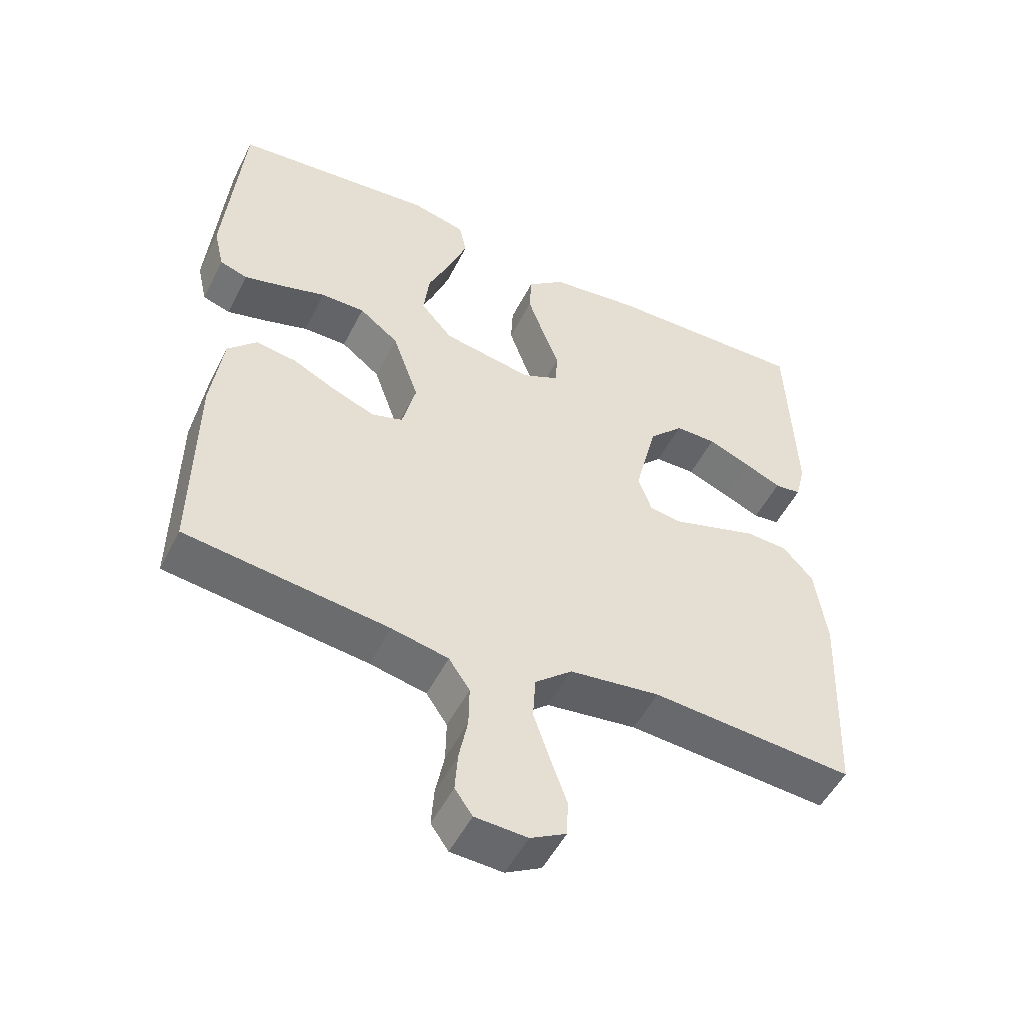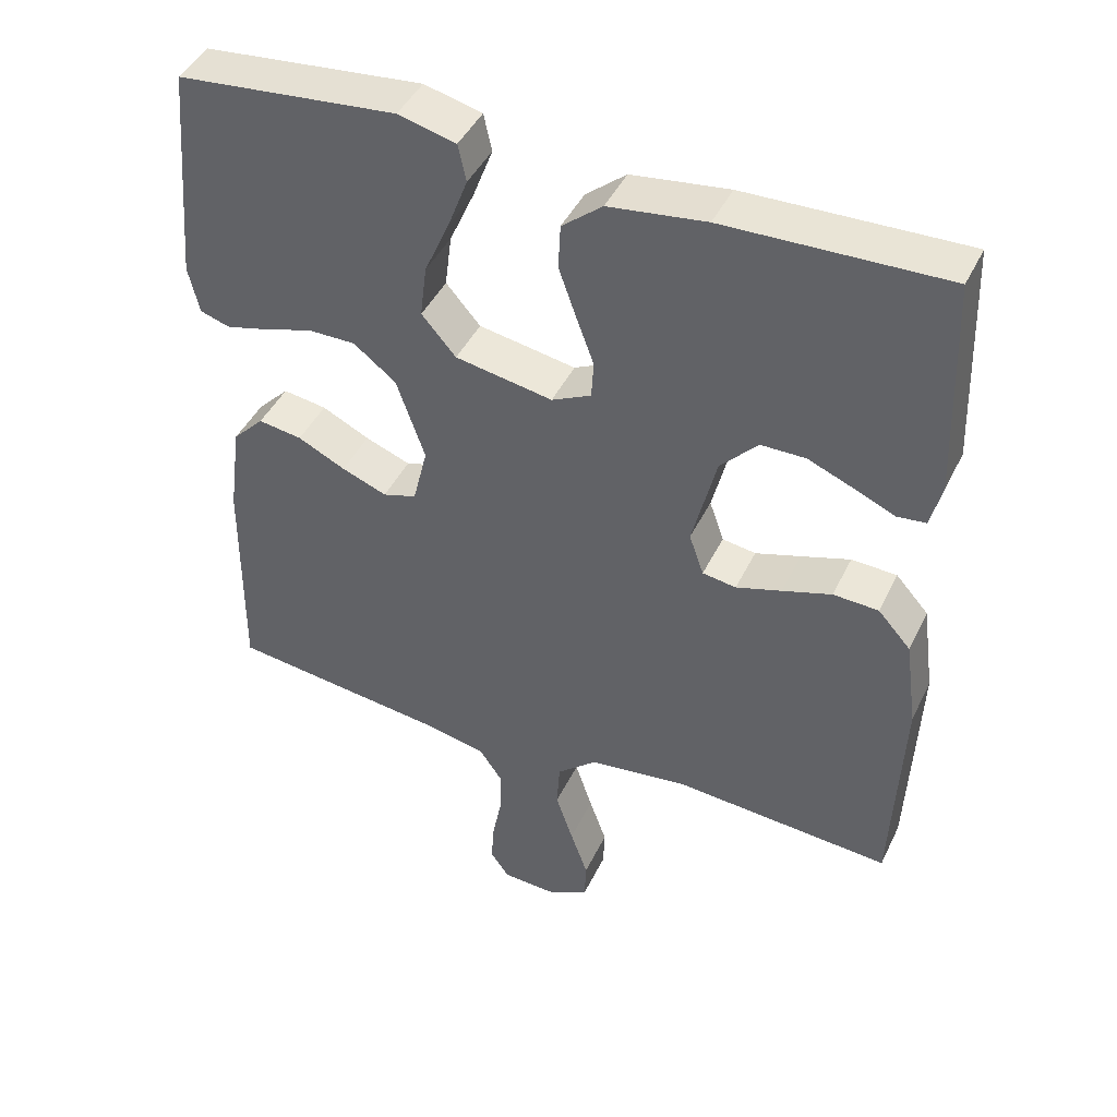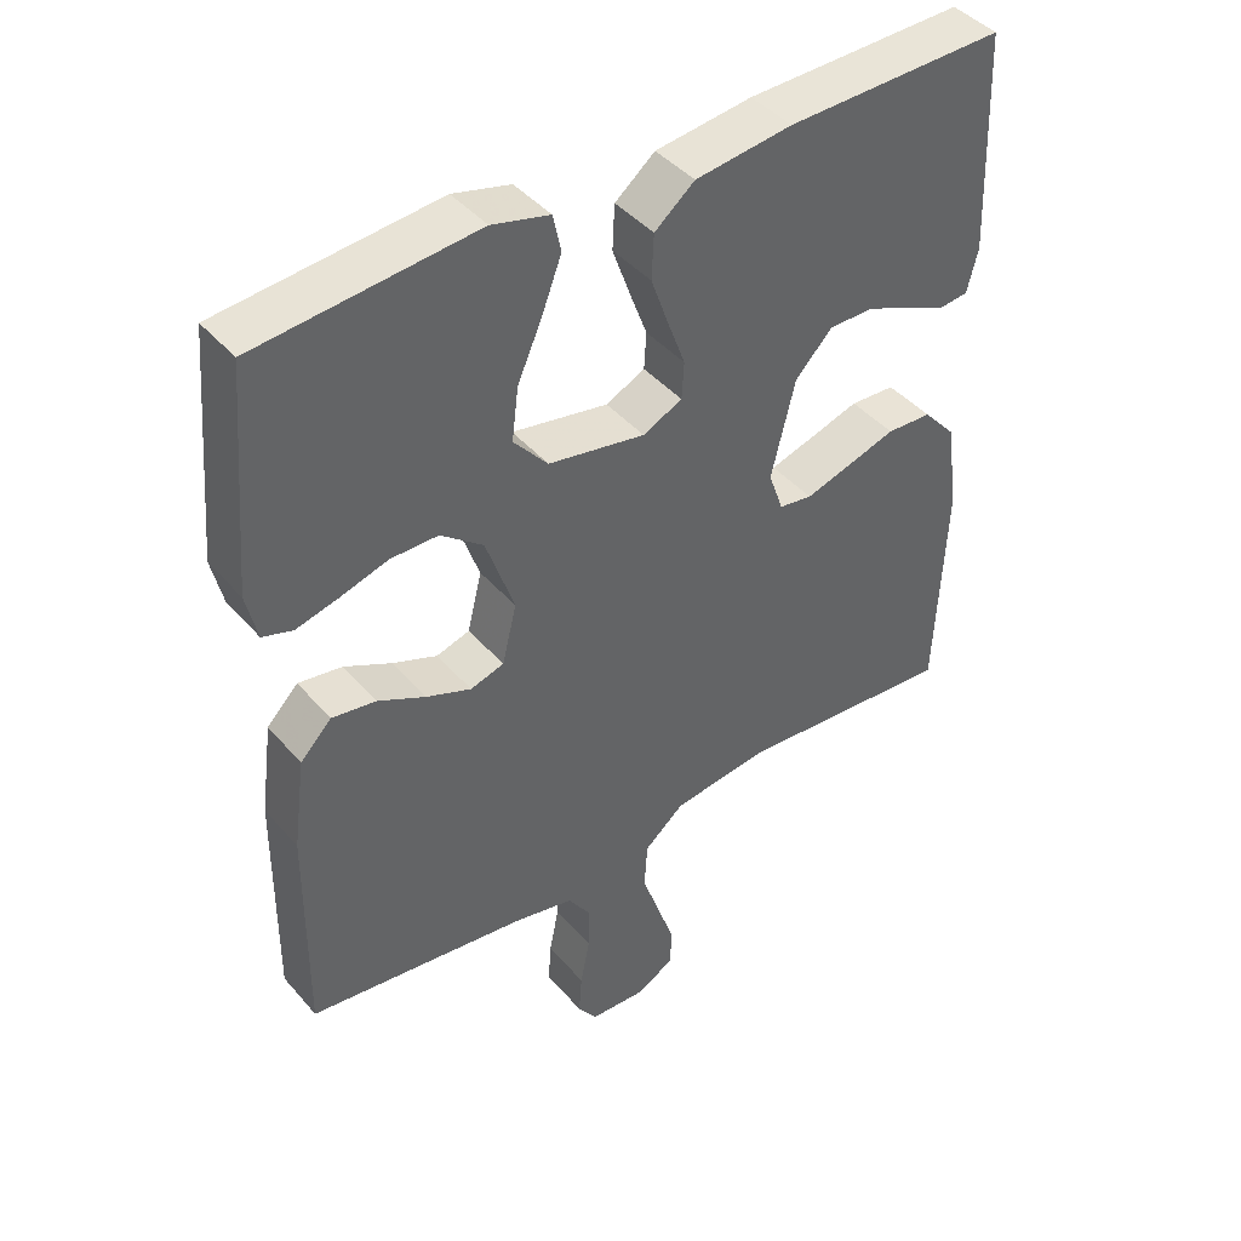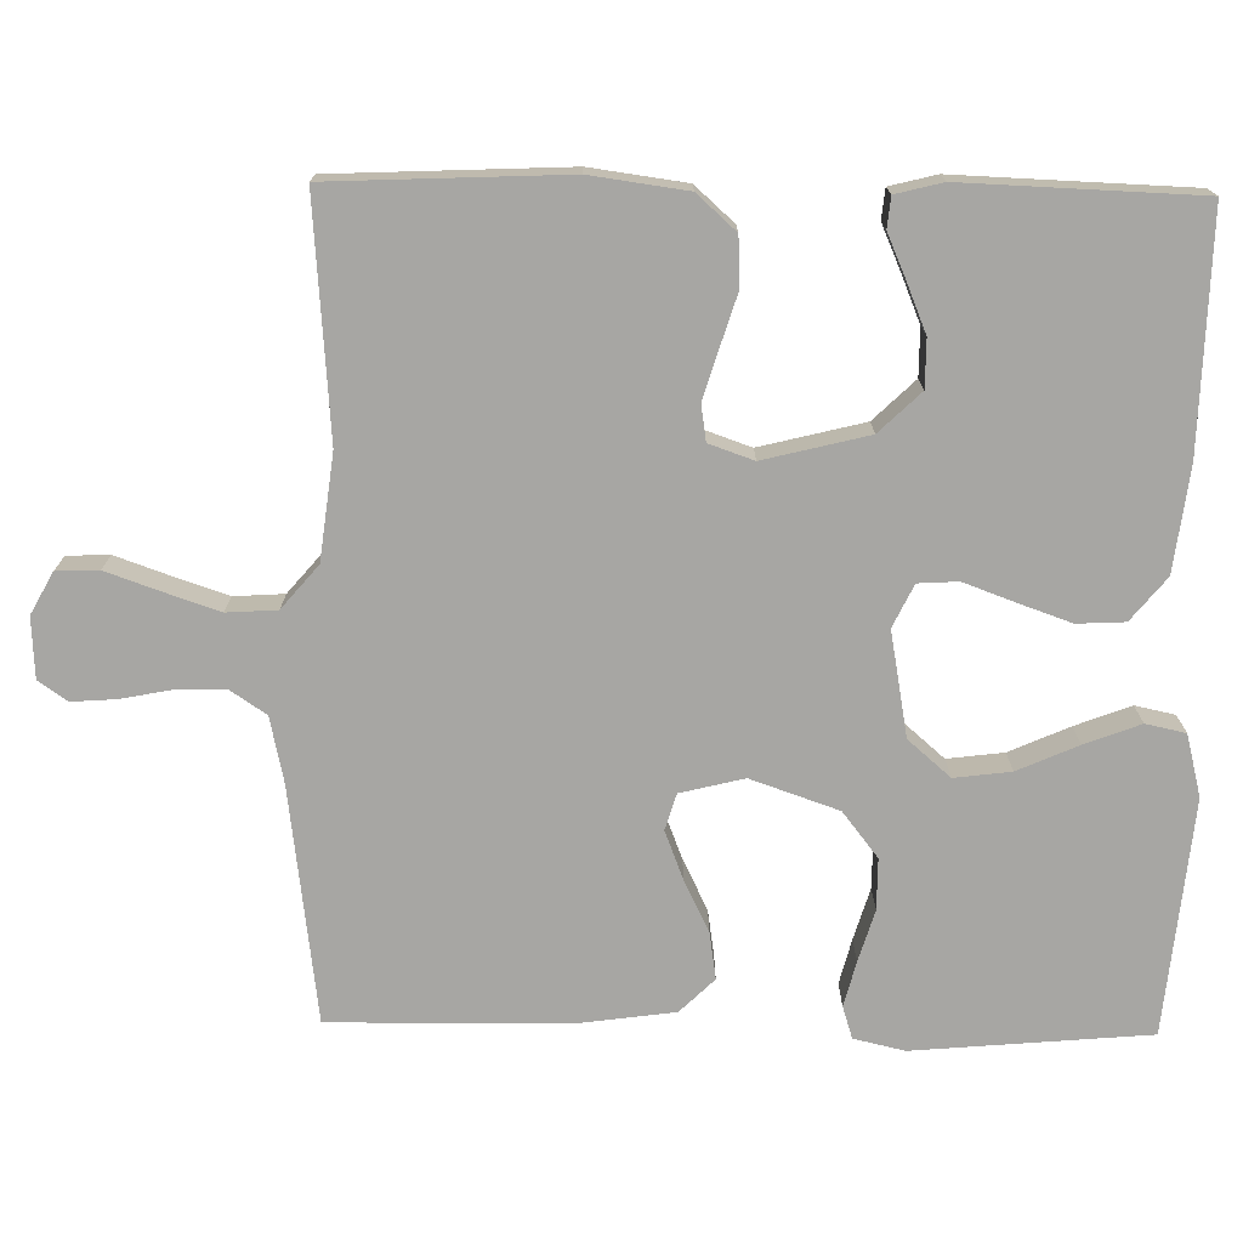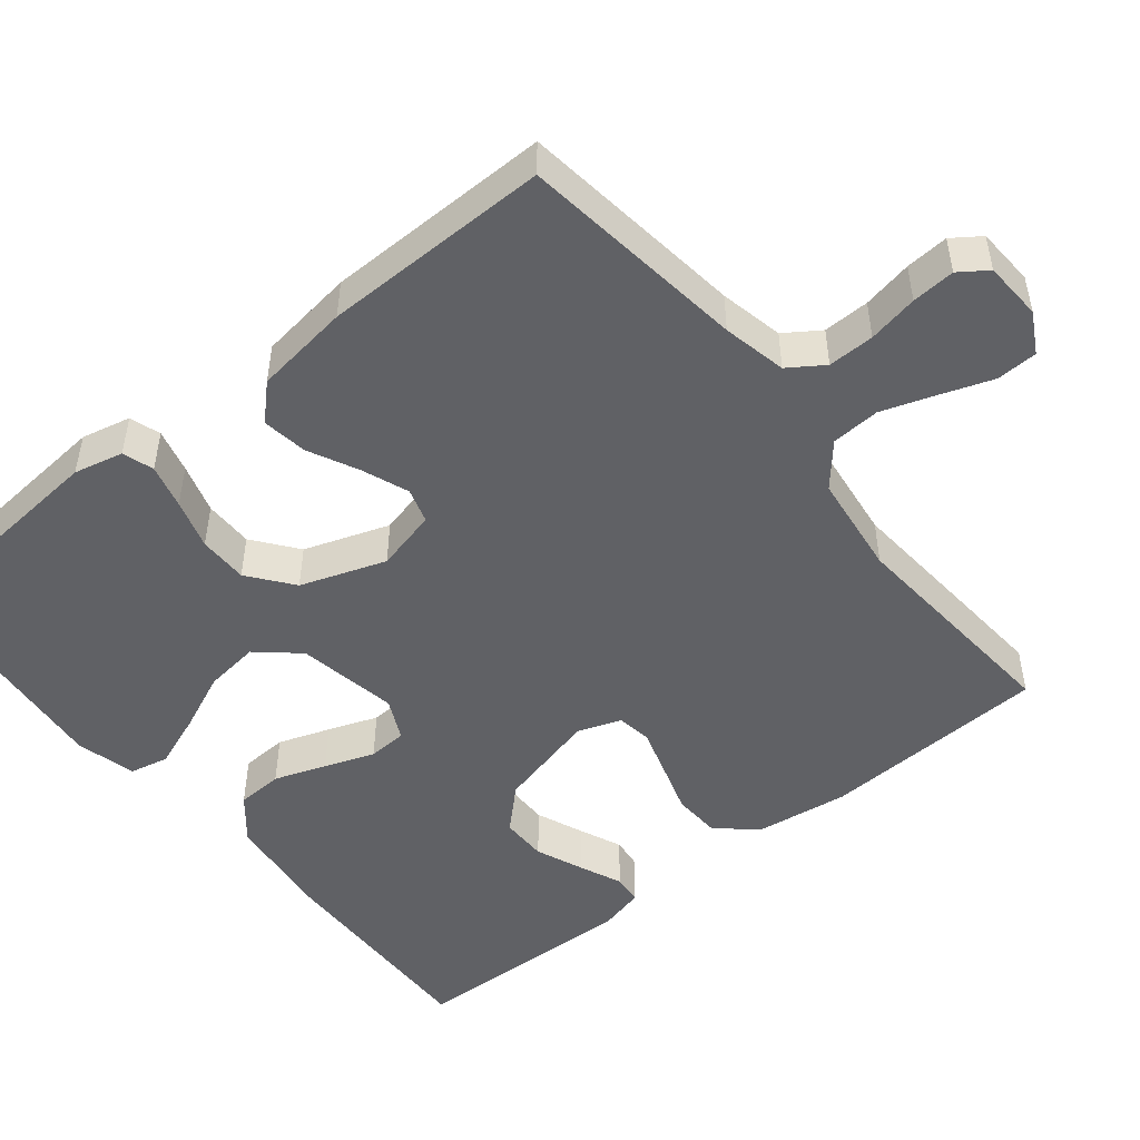
<metadata>
{"format":"obj","ext":"obj","renderer":"f3d","projection":"perspective","resolution":1024,"background":"white","views":[{"elev":-51.3,"azim":153.8,"up":"+Z"},{"elev":43.8,"azim":-155.5,"up":"+Z"},{"elev":42.8,"azim":142.8,"up":"+Z"},{"elev":-74.1,"azim":-90.9,"up":"+Y"},{"elev":-49.4,"azim":128.9,"up":"+Y"}]}
</metadata>
<code>
v 0.5 0.07 0.5
v 0.526 0.07 0.2
v 0.511 0.07 0.135
v 0.47 0.07 0.122
v 0.412 0.07 0.137
v 0.346 0.07 0.157
v 0.281 0.07 0.157
v 0.223 0.07 0.112
v 0.184 0.07 0
v 0.204 0.07 -0.081
v 0.25 0.07 -0.095
v 0.312 0.07 -0.071
v 0.377 0.07 -0.039
v 0.437 0.07 -0.03
v 0.48 0.07 -0.074
v 0.497 0.07 -0.2
v 0.5 0.07 -0.5
v 0.2 0.07 -0.538
v 0.116 0.07 -0.556
v 0.085 0.07 -0.602
v 0.086 0.07 -0.663
v 0.099 0.07 -0.729
v 0.103 0.07 -0.786
v 0.077 0.07 -0.823
v 0 0.07 -0.827
v -0.053 0.07 -0.798
v -0.055 0.07 -0.744
v -0.031 0.07 -0.676
v -0.007 0.07 -0.605
v -0.011 0.07 -0.541
v -0.066 0.07 -0.494
v -0.2 0.07 -0.477
v -0.5 0.07 -0.5
v -0.513 0.07 -0.2
v -0.496 0.07 -0.077
v -0.451 0.07 -0.027
v -0.389 0.07 -0.024
v -0.322 0.07 -0.045
v -0.26 0.07 -0.064
v -0.214 0.07 -0.057
v -0.194 0.07 0
v -0.227 0.07 0.133
v -0.278 0.07 0.186
v -0.339 0.07 0.186
v -0.402 0.07 0.16
v -0.457 0.07 0.136
v -0.496 0.07 0.14
v -0.511 0.07 0.2
v -0.5 0.07 0.5
v -0.2 0.07 0.493
v -0.067 0.07 0.476
v -0.012 0.07 0.431
v -0.009 0.07 0.37
v -0.033 0.07 0.302
v -0.057 0.07 0.237
v -0.054 0.07 0.186
v 0 0.07 0.16
v 0.133 0.07 0.184
v 0.18 0.07 0.238
v 0.171 0.07 0.31
v 0.137 0.07 0.387
v 0.11 0.07 0.458
v 0.121 0.07 0.509
v 0.2 0.07 0.529
v 0.5 0 0.5
v 0.526 0 0.2
v 0.511 0 0.135
v 0.47 0 0.122
v 0.412 0 0.137
v 0.346 0 0.157
v 0.281 0 0.157
v 0.223 0 0.112
v 0.184 0 0
v 0.204 0 -0.081
v 0.25 0 -0.095
v 0.312 0 -0.071
v 0.377 0 -0.039
v 0.437 0 -0.03
v 0.48 0 -0.074
v 0.497 0 -0.2
v 0.5 0 -0.5
v 0.2 0 -0.538
v 0.116 0 -0.556
v 0.085 0 -0.602
v 0.086 0 -0.663
v 0.099 0 -0.729
v 0.103 0 -0.786
v 0.077 0 -0.823
v 0 0 -0.827
v -0.053 0 -0.798
v -0.055 0 -0.744
v -0.031 0 -0.676
v -0.007 0 -0.605
v -0.011 0 -0.541
v -0.066 0 -0.494
v -0.2 0 -0.477
v -0.5 0 -0.5
v -0.513 0 -0.2
v -0.496 0 -0.077
v -0.451 0 -0.027
v -0.389 0 -0.024
v -0.322 0 -0.045
v -0.26 0 -0.064
v -0.214 0 -0.057
v -0.194 0 0
v -0.227 0 0.133
v -0.278 0 0.186
v -0.339 0 0.186
v -0.402 0 0.16
v -0.457 0 0.136
v -0.496 0 0.14
v -0.511 0 0.2
v -0.5 0 0.5
v -0.2 0 0.493
v -0.067 0 0.476
v -0.012 0 0.431
v -0.009 0 0.37
v -0.033 0 0.302
v -0.057 0 0.237
v -0.054 0 0.186
v 0 0 0.16
v 0.133 0 0.184
v 0.18 0 0.238
v 0.171 0 0.31
v 0.137 0 0.387
v 0.11 0 0.458
v 0.121 0 0.509
v 0.2 0 0.529
f 60 61 62 63
f 60 63 64 1
f 52 53 54 55
f 50 51 52 55
f 50 55 56
f 49 50 56
f 48 49 56
f 45 46 47 48
f 44 45 48
f 43 44 48
f 43 48 56
f 42 43 56 57
f 35 36 37 38
f 35 38 39
f 32 33 34 35
f 31 32 35 39
f 30 31 39 40
f 25 26 27 28
f 25 28 29
f 24 25 29
f 21 22 23 24
f 20 21 24 29
f 19 20 29 30
f 15 16 17 18
f 12 13 14 15
f 11 12 15 18
f 10 11 18 19
f 3 4 5 6
f 1 2 3 6
f 59 60 1 6
f 58 59 6 7
f 57 58 7 8
f 41 42 57 8
f 40 41 8 9
f 19 30 40
f 9 10 19 40
f 127 126 125 124
f 65 128 127 124
f 119 118 117 116
f 119 116 115 114
f 120 119 114
f 120 114 113
f 120 113 112
f 112 111 110 109
f 112 109 108
f 112 108 107
f 120 112 107
f 121 120 107 106
f 102 101 100 99
f 103 102 99
f 99 98 97 96
f 103 99 96 95
f 104 103 95 94
f 92 91 90 89
f 93 92 89
f 93 89 88
f 88 87 86 85
f 93 88 85 84
f 94 93 84 83
f 82 81 80 79
f 79 78 77 76
f 82 79 76 75
f 83 82 75 74
f 70 69 68 67
f 70 67 66 65
f 70 65 124 123
f 71 70 123 122
f 72 71 122 121
f 72 121 106 105
f 73 72 105 104
f 104 94 83
f 104 83 74 73
f 1 65 66 2
f 2 66 67 3
f 3 67 68 4
f 4 68 69 5
f 5 69 70 6
f 6 70 71 7
f 7 71 72 8
f 8 72 73 9
f 9 73 74 10
f 10 74 75 11
f 11 75 76 12
f 12 76 77 13
f 13 77 78 14
f 14 78 79 15
f 15 79 80 16
f 16 80 81 17
f 17 81 82 18
f 18 82 83 19
f 19 83 84 20
f 20 84 85 21
f 21 85 86 22
f 22 86 87 23
f 23 87 88 24
f 24 88 89 25
f 25 89 90 26
f 26 90 91 27
f 27 91 92 28
f 28 92 93 29
f 29 93 94 30
f 30 94 95 31
f 31 95 96 32
f 32 96 97 33
f 33 97 98 34
f 34 98 99 35
f 35 99 100 36
f 36 100 101 37
f 37 101 102 38
f 38 102 103 39
f 39 103 104 40
f 40 104 105 41
f 41 105 106 42
f 42 106 107 43
f 43 107 108 44
f 44 108 109 45
f 45 109 110 46
f 46 110 111 47
f 47 111 112 48
f 48 112 113 49
f 49 113 114 50
f 50 114 115 51
f 51 115 116 52
f 52 116 117 53
f 53 117 118 54
f 54 118 119 55
f 55 119 120 56
f 56 120 121 57
f 57 121 122 58
f 58 122 123 59
f 59 123 124 60
f 60 124 125 61
f 61 125 126 62
f 62 126 127 63
f 63 127 128 64
f 64 128 65 1

</code>
